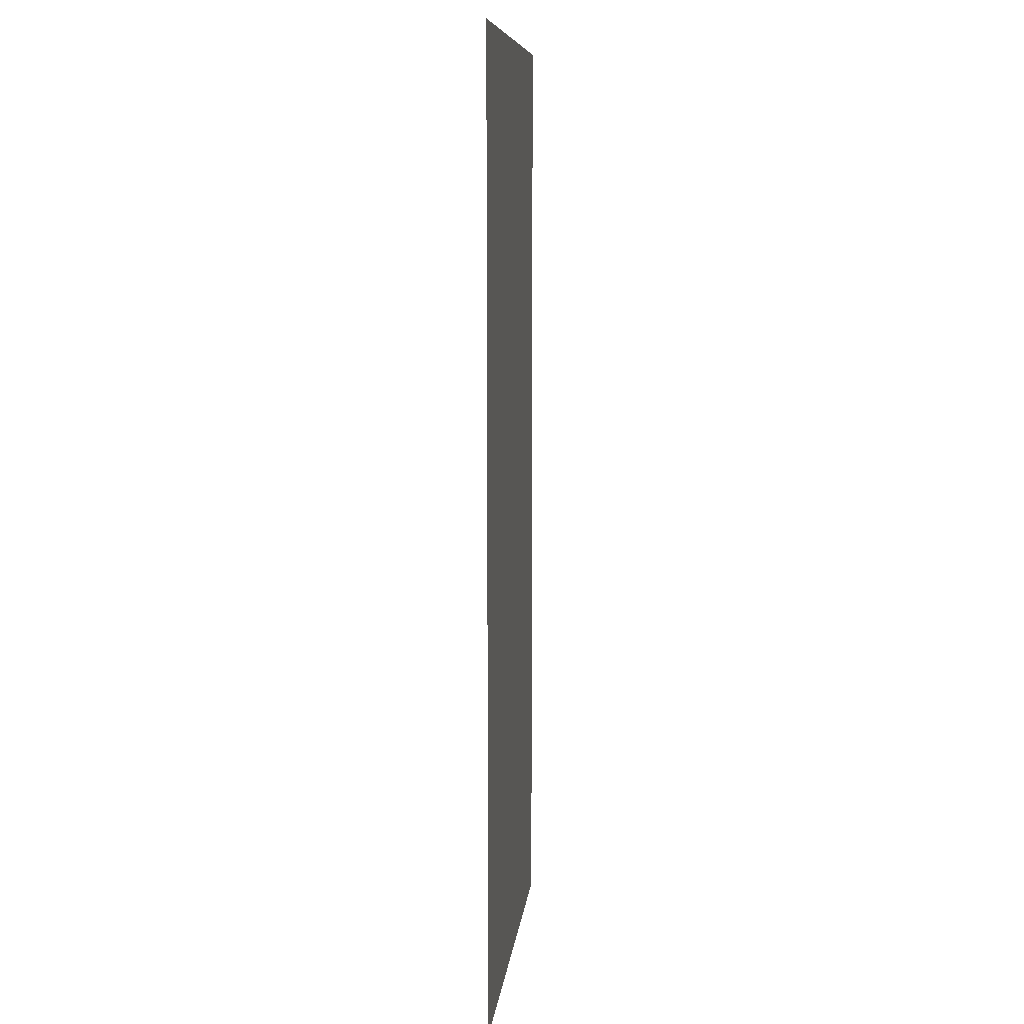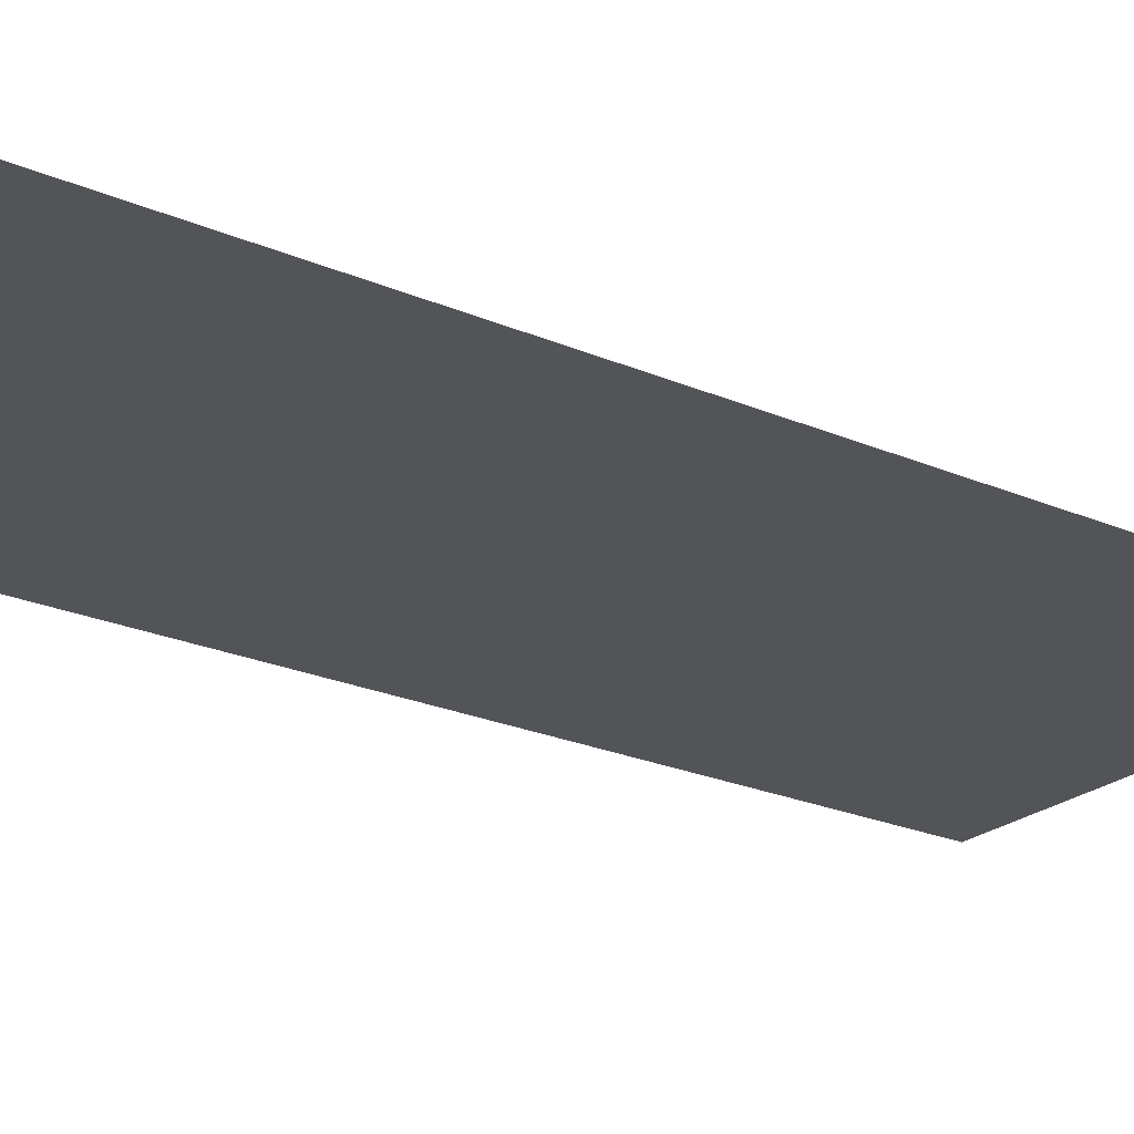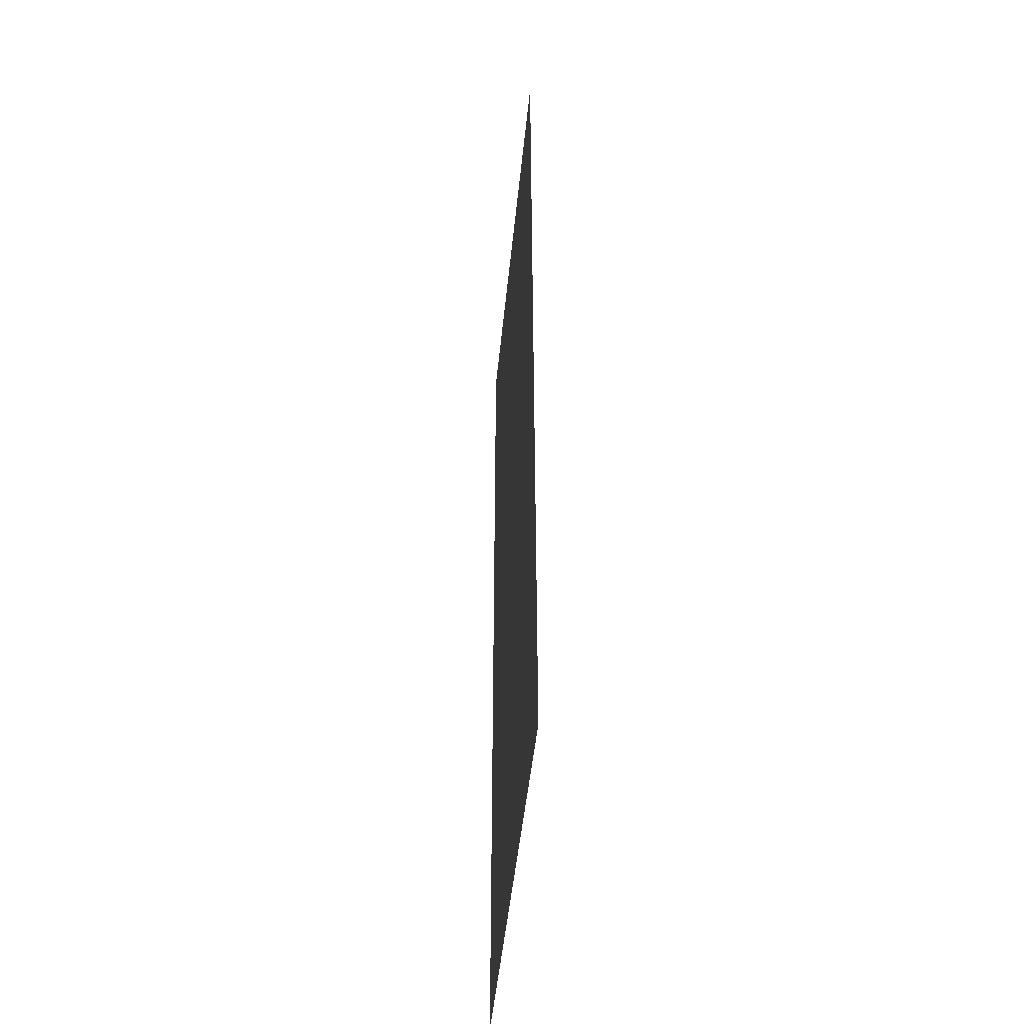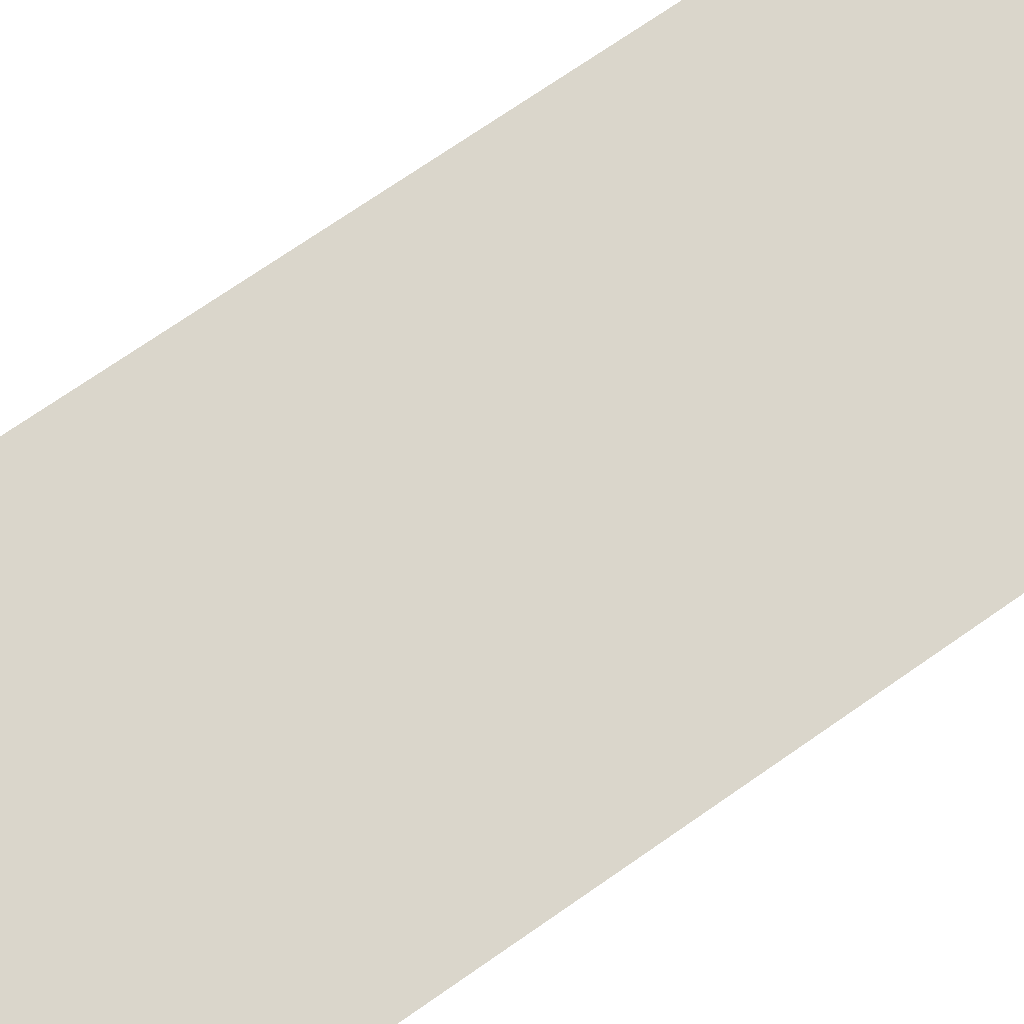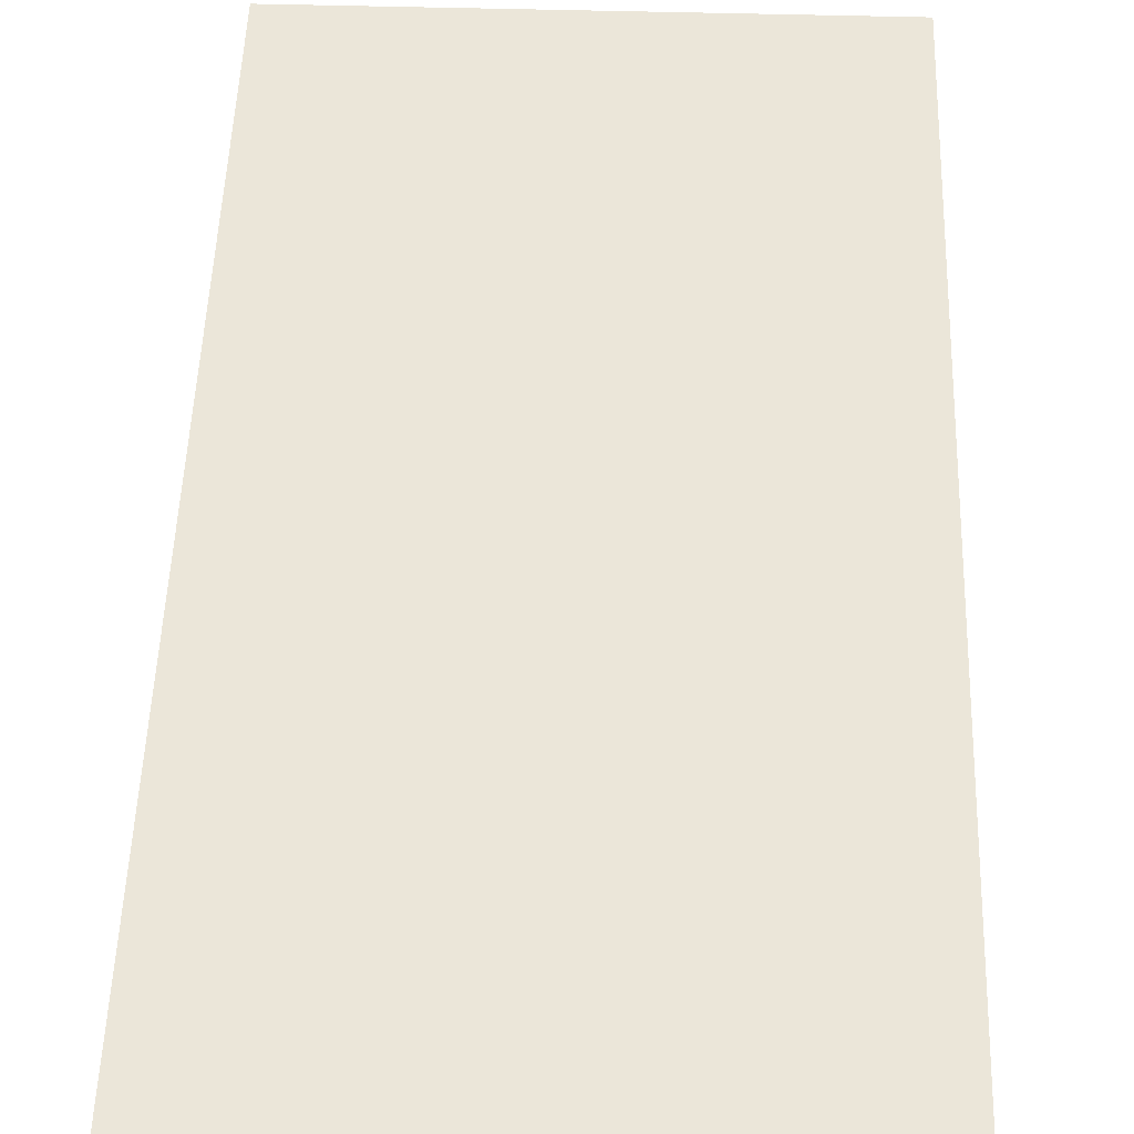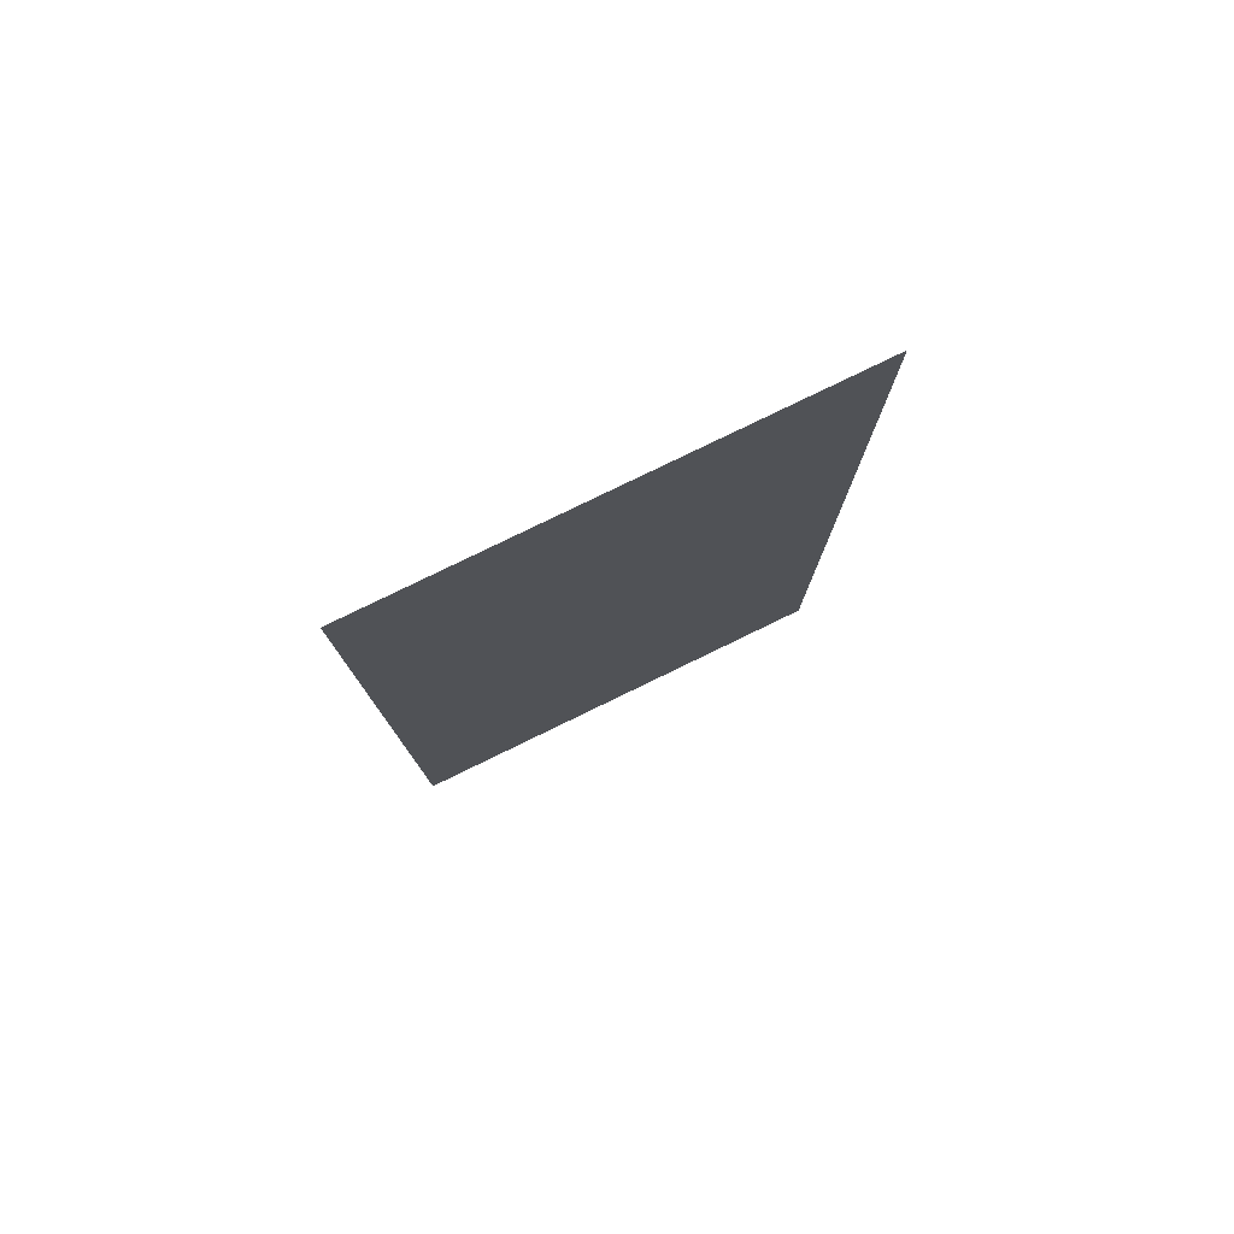
<metadata>
{"format":"obj","ext":"obj","renderer":"f3d","projection":"perspective","resolution":1024,"background":"white","views":[{"elev":8.9,"azim":-83.9,"up":"+Y"},{"elev":-23.3,"azim":-126.2,"up":"+Z"},{"elev":-47.4,"azim":-95.5,"up":"+Y"},{"elev":73.9,"azim":-124.6,"up":"+Z"},{"elev":47.2,"azim":1.8,"up":"+Z"},{"elev":79.7,"azim":154.1,"up":"+Y"}]}
</metadata>
<code>
v 0 0 0
v 1.062 0 0
v 2.125 0 0
v 2.375 0 0
v 3.438 0 0
v 4.5 0 0
v 0 1 0
v 1.062 1 0
v 2.125 1 0
v 2.375 1 0
v 3.438 1 0
v 4.5 1 0
v 0 2 0
v 1.062 2 0
v 2.125 2 0
v 2.375 2 0
v 3.438 2 0
v 4.5 2 0
v 0 3 0
v 1.062 3 0
v 2.125 3 0
v 2.375 3 0
v 3.438 3 0
v 4.5 3 0
v 0 4 0
v 1.062 4 0
v 2.125 4 0
v 2.375 4 0
v 3.438 4 0
v 4.5 4 0
v 0 5 0
v 1.062 5 0
v 2.125 5 0
v 2.375 5 0
v 3.438 5 0
v 4.5 5 0
v 0 6 0
v 1.062 6 0
v 2.125 6 0
v 2.375 6 0
v 3.438 6 0
v 4.5 6 0
v 0 7 0
v 1.062 7 0
v 2.125 7 0
v 2.375 7 0
v 3.438 7 0
v 4.5 7 0
v 0 8 0
v 1.062 8 0
v 2.125 8 0
v 2.375 8 0
v 3.438 8 0
v 4.5 8 0
v 0 9 0
v 1.062 9 0
v 2.125 9 0
v 2.375 9 0
v 3.438 9 0
v 4.5 9 0
v 0 10 0
v 1.062 10 0
v 2.125 10 0
v 2.375 10 0
v 3.438 10 0
v 4.5 10 0
v 0.5312 0.5 0
v 1.594 0.5 0
v 2.25 0.5 0
v 2.906 0.5 0
v 3.969 0.5 0
v 0.5312 1.5 0
v 1.594 1.5 0
v 2.25 1.5 0
v 2.906 1.5 0
v 3.969 1.5 0
v 0.5312 2.5 0
v 1.594 2.5 0
v 2.25 2.5 0
v 2.906 2.5 0
v 3.969 2.5 0
v 0.5312 3.5 0
v 1.594 3.5 0
v 2.25 3.5 0
v 2.906 3.5 0
v 3.969 3.5 0
v 0.5312 4.5 0
v 1.594 4.5 0
v 2.25 4.5 0
v 2.906 4.5 0
v 3.969 4.5 0
v 0.5312 5.5 0
v 1.594 5.5 0
v 2.25 5.5 0
v 2.906 5.5 0
v 3.969 5.5 0
v 0.5312 6.5 0
v 1.594 6.5 0
v 2.25 6.5 0
v 2.906 6.5 0
v 3.969 6.5 0
v 0.5312 7.5 0
v 1.594 7.5 0
v 2.25 7.5 0
v 2.906 7.5 0
v 3.969 7.5 0
v 0.5312 8.5 0
v 1.594 8.5 0
v 2.25 8.5 0
v 2.906 8.5 0
v 3.969 8.5 0
v 0.5312 9.5 0
v 1.594 9.5 0
v 2.25 9.5 0
v 2.906 9.5 0
v 3.969 9.5 0
f 1 2 67
f 2 8 67
f 8 7 67
f 7 1 67
f 2 3 68
f 3 9 68
f 9 8 68
f 8 2 68
f 3 4 69
f 4 10 69
f 10 74 69
f 9 3 69
f 4 5 70
f 5 11 70
f 11 10 70
f 10 4 70
f 5 6 71
f 6 12 71
f 12 11 71
f 11 5 71
f 7 8 72
f 8 14 72
f 14 13 72
f 13 7 72
f 8 9 73
f 9 15 73
f 15 14 73
f 14 8 73
f 9 69 74
f 10 16 74
f 16 79 74
f 15 9 74
f 10 11 75
f 11 17 75
f 17 16 75
f 16 10 75
f 11 12 76
f 12 18 76
f 18 17 76
f 17 11 76
f 13 14 77
f 14 20 77
f 20 19 77
f 19 13 77
f 14 15 78
f 15 21 78
f 21 20 78
f 20 14 78
f 15 74 79
f 16 22 79
f 22 84 79
f 21 15 79
f 16 17 80
f 17 23 80
f 23 22 80
f 22 16 80
f 17 18 81
f 18 24 81
f 24 23 81
f 23 17 81
f 19 20 82
f 20 26 82
f 26 25 82
f 25 19 82
f 20 21 83
f 21 27 83
f 27 26 83
f 26 20 83
f 21 79 84
f 22 28 84
f 28 89 84
f 27 21 84
f 22 23 85
f 23 29 85
f 29 28 85
f 28 22 85
f 23 24 86
f 24 30 86
f 30 29 86
f 29 23 86
f 25 26 87
f 26 32 87
f 32 31 87
f 31 25 87
f 26 27 88
f 27 33 88
f 33 32 88
f 32 26 88
f 27 84 89
f 28 34 89
f 34 94 89
f 33 27 89
f 28 29 90
f 29 35 90
f 35 34 90
f 34 28 90
f 29 30 91
f 30 36 91
f 36 35 91
f 35 29 91
f 31 32 92
f 32 38 92
f 38 37 92
f 37 31 92
f 32 33 93
f 33 39 93
f 39 38 93
f 38 32 93
f 33 89 94
f 34 40 94
f 40 99 94
f 39 33 94
f 34 35 95
f 35 41 95
f 41 40 95
f 40 34 95
f 35 36 96
f 36 42 96
f 42 41 96
f 41 35 96
f 37 38 97
f 38 44 97
f 44 43 97
f 43 37 97
f 38 39 98
f 39 45 98
f 45 44 98
f 44 38 98
f 39 94 99
f 40 46 99
f 46 104 99
f 45 39 99
f 40 41 100
f 41 47 100
f 47 46 100
f 46 40 100
f 41 42 101
f 42 48 101
f 48 47 101
f 47 41 101
f 43 44 102
f 44 50 102
f 50 49 102
f 49 43 102
f 44 45 103
f 45 51 103
f 51 50 103
f 50 44 103
f 45 99 104
f 46 52 104
f 52 109 104
f 51 45 104
f 46 47 105
f 47 53 105
f 53 52 105
f 52 46 105
f 47 48 106
f 48 54 106
f 54 53 106
f 53 47 106
f 49 50 107
f 50 56 107
f 56 55 107
f 55 49 107
f 50 51 108
f 51 57 108
f 57 56 108
f 56 50 108
f 51 104 109
f 52 58 109
f 58 114 109
f 57 51 109
f 52 53 110
f 53 59 110
f 59 58 110
f 58 52 110
f 53 54 111
f 54 60 111
f 60 59 111
f 59 53 111
f 55 56 112
f 56 62 112
f 62 61 112
f 61 55 112
f 56 57 113
f 57 63 113
f 63 62 113
f 62 56 113
f 57 109 114
f 58 64 114
f 64 63 114
f 63 57 114
f 58 59 115
f 59 65 115
f 65 64 115
f 64 58 115
f 59 60 116
f 60 66 116
f 66 65 116
f 65 59 116

</code>
